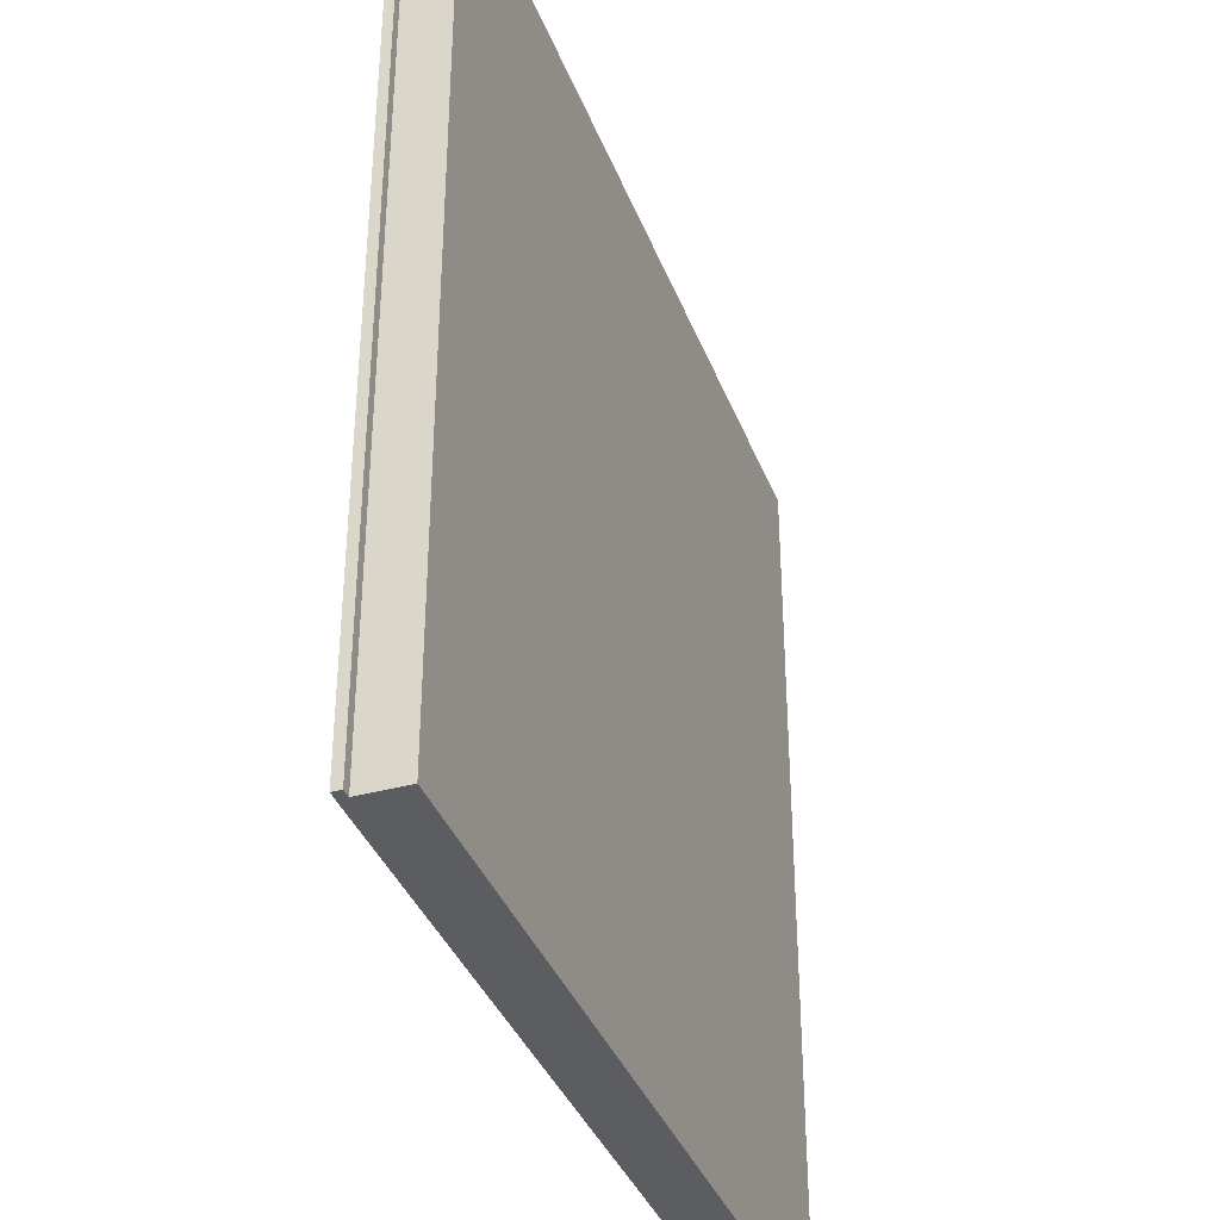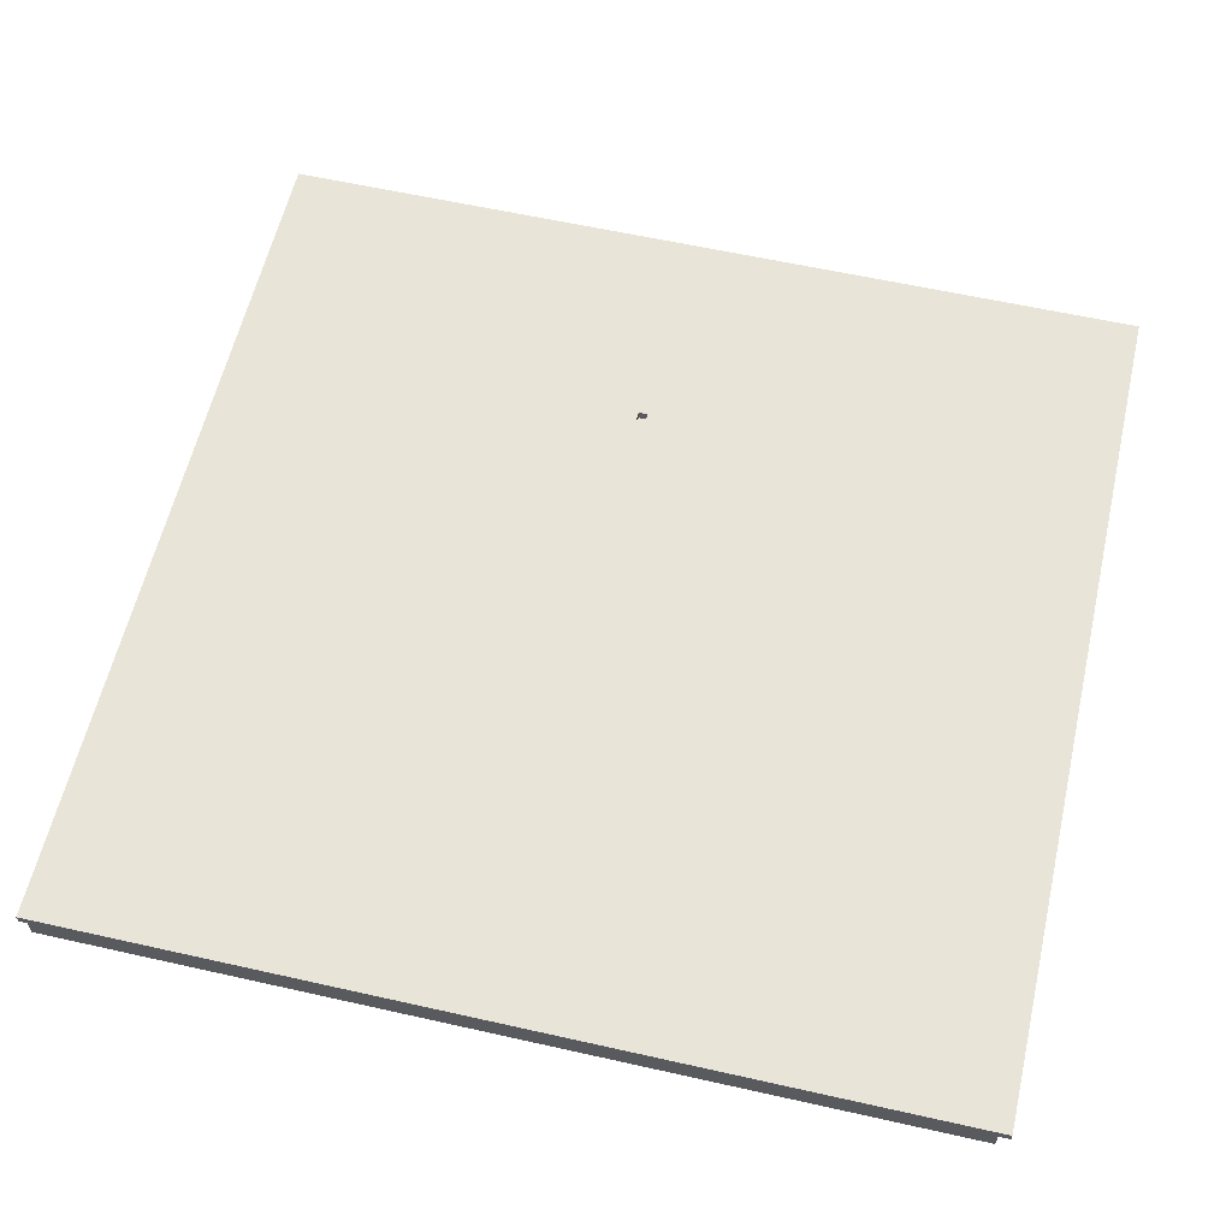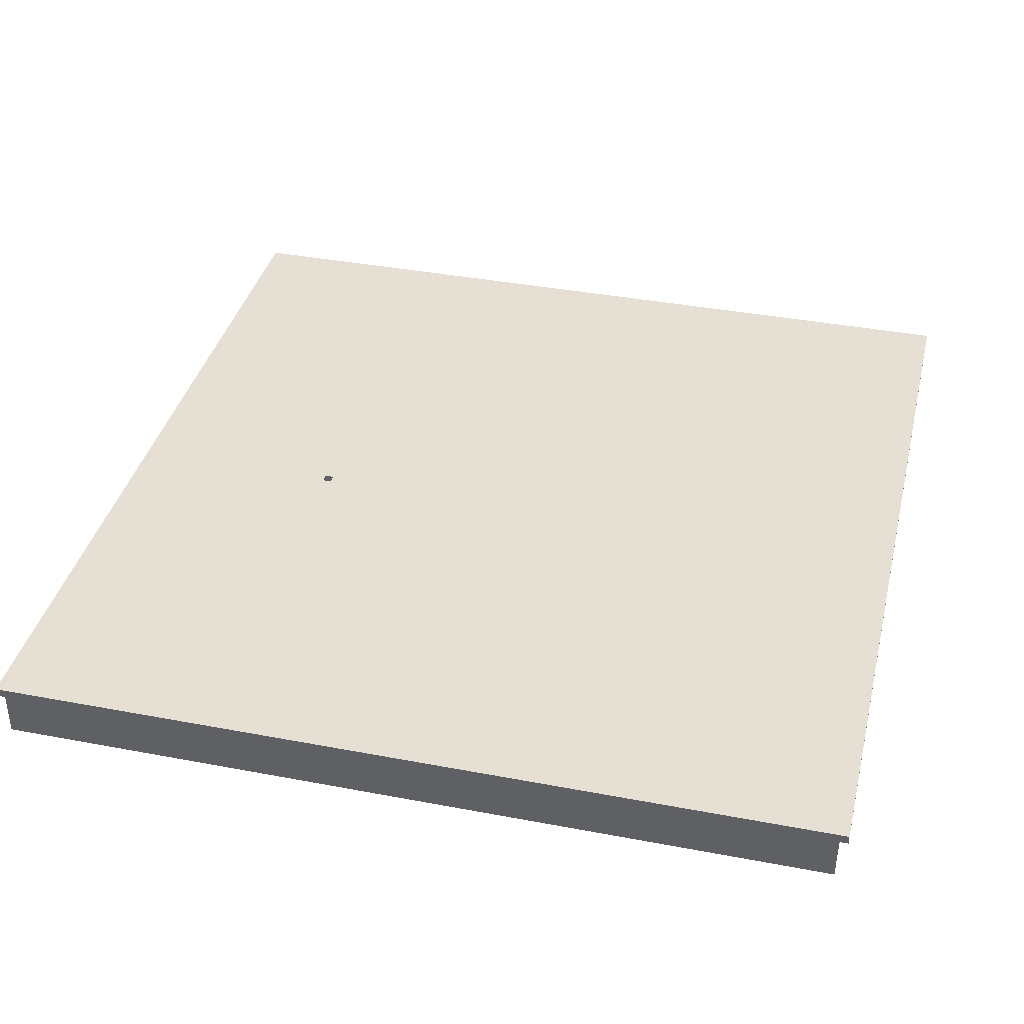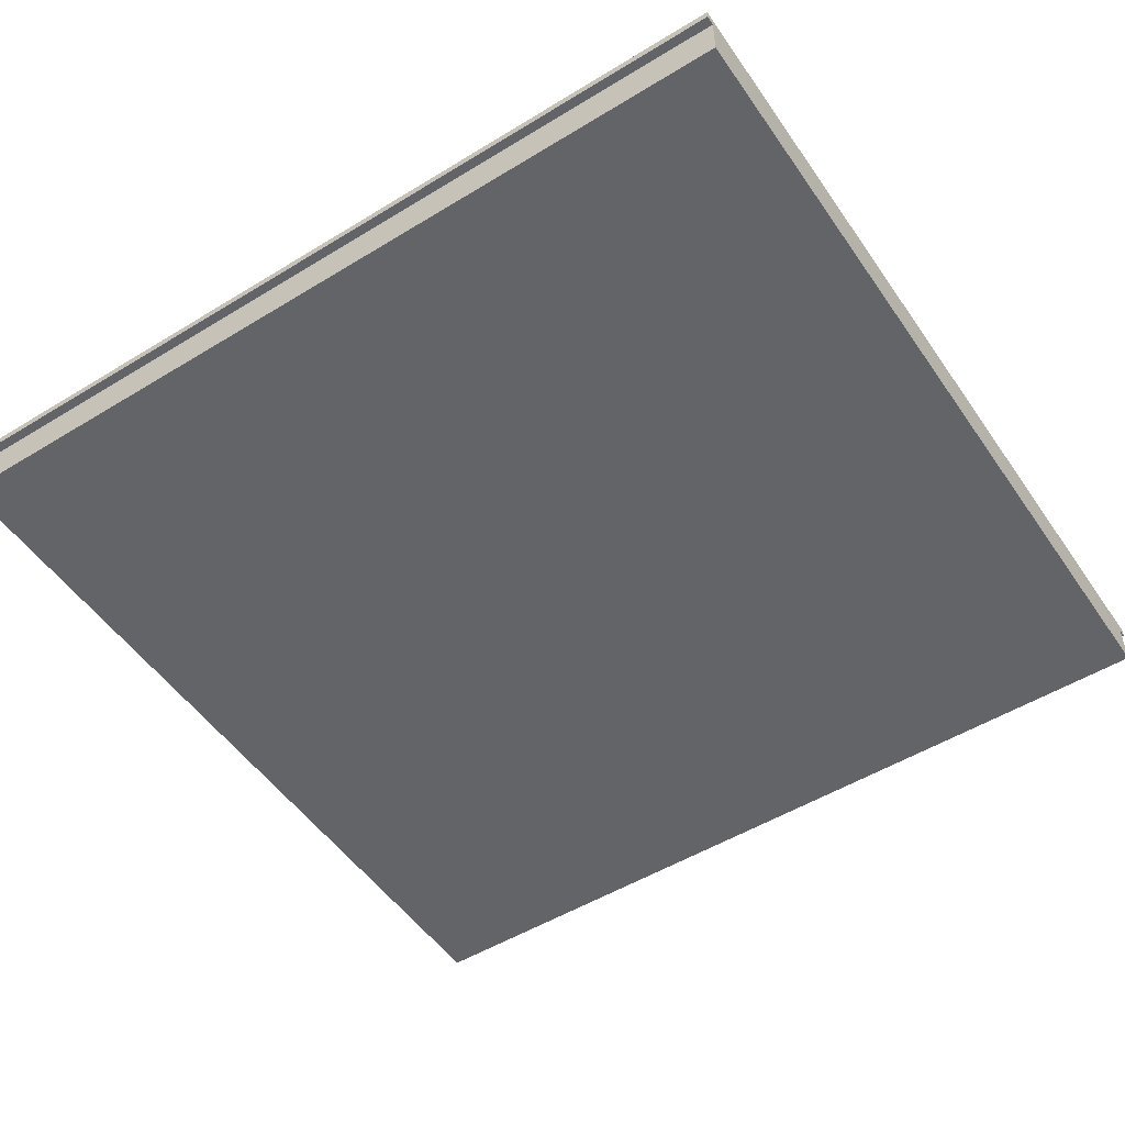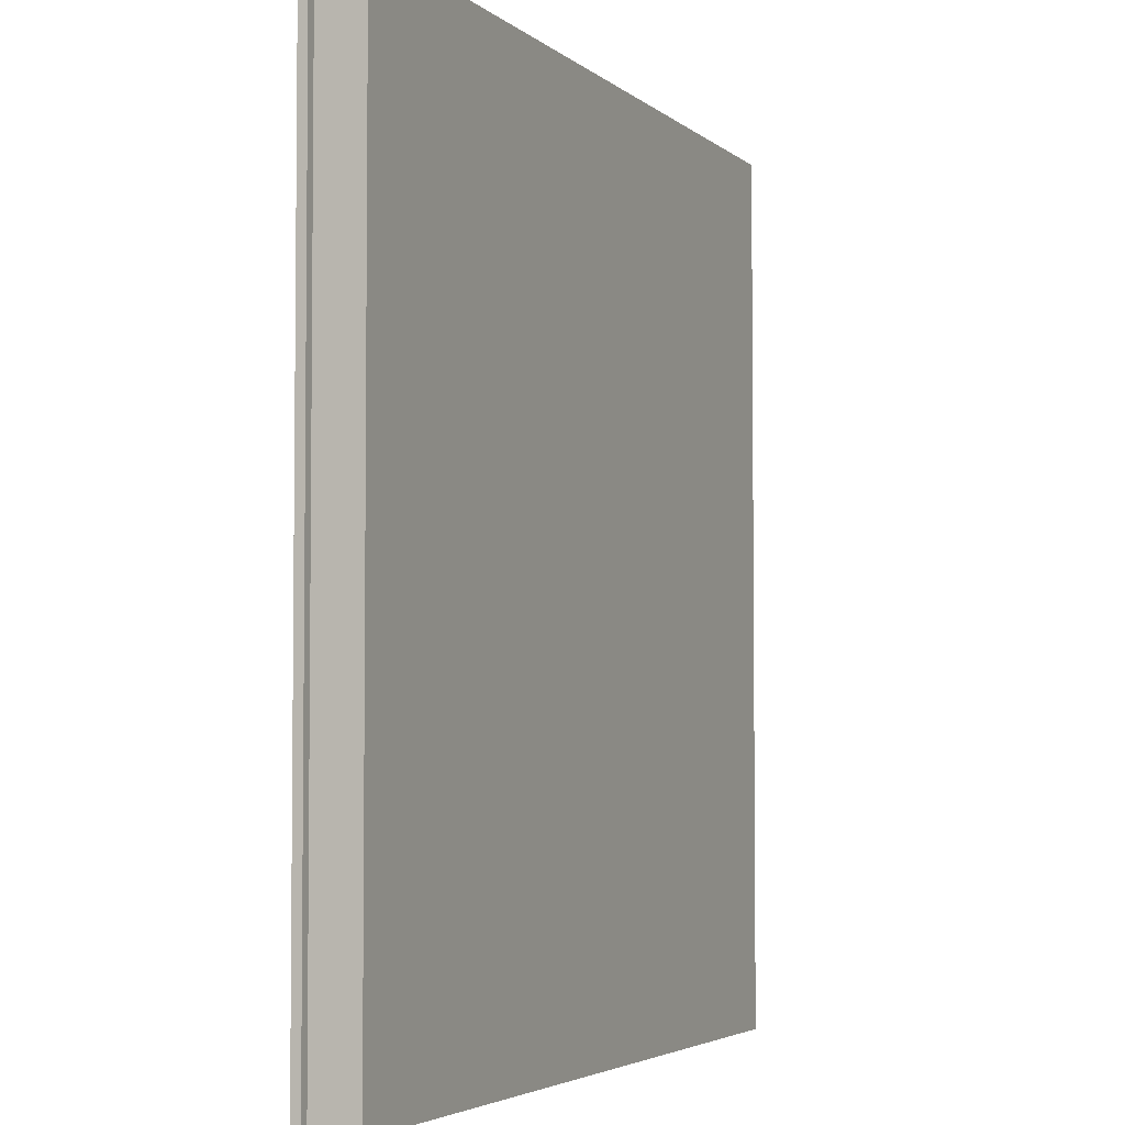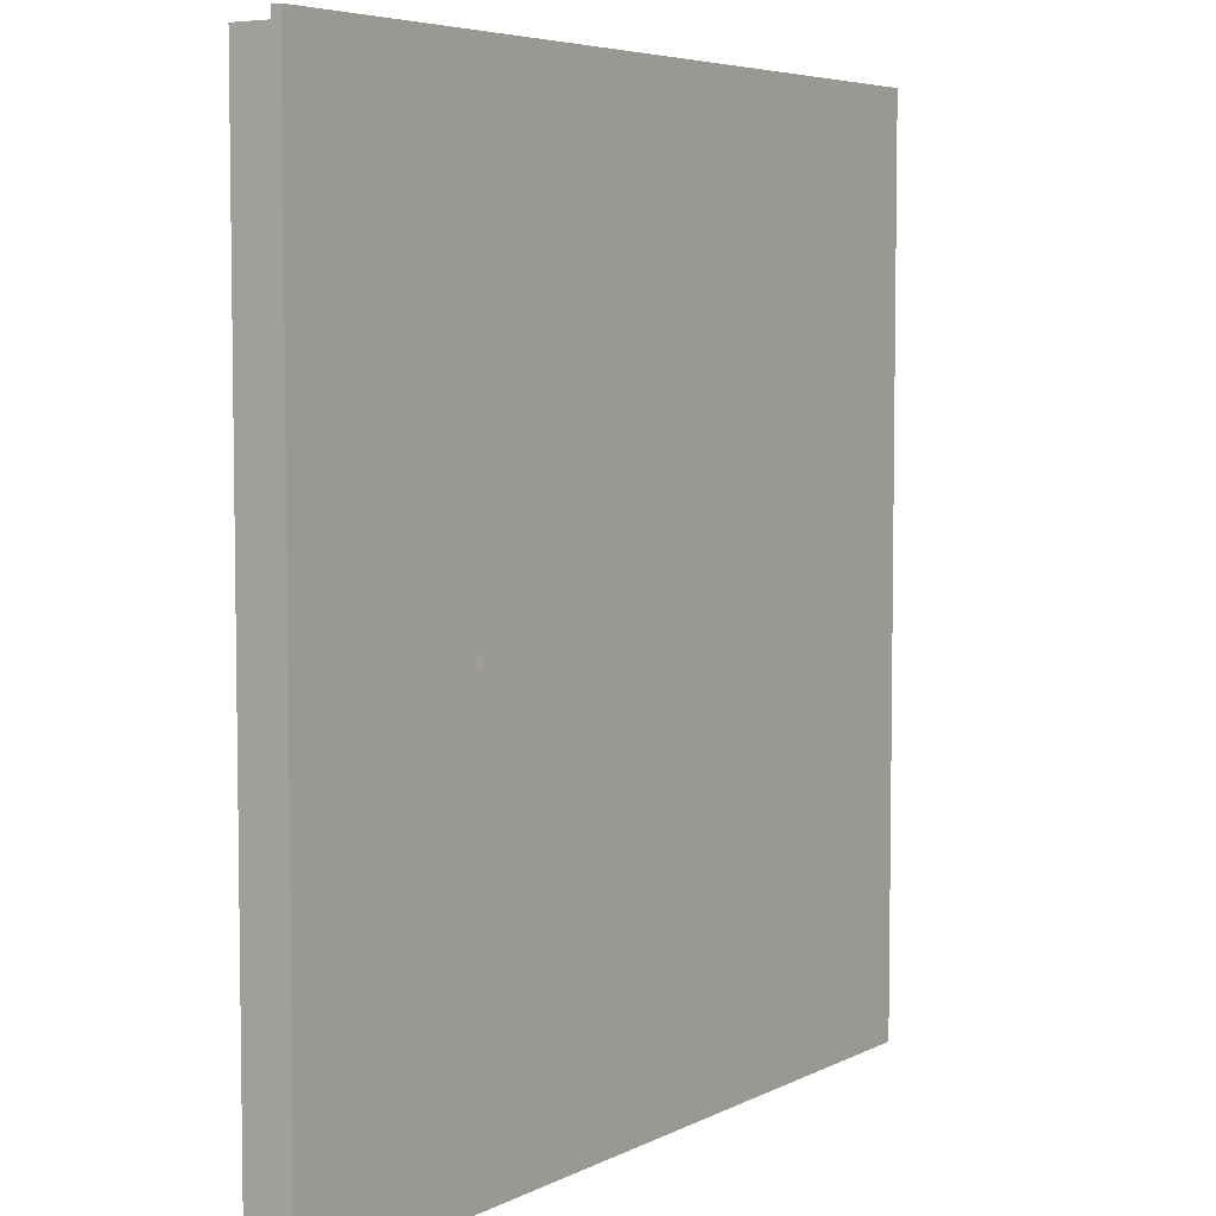
<metadata>
{"format":"obj","ext":"obj","renderer":"f3d","projection":"perspective","resolution":1024,"background":"white","views":[{"elev":-37.2,"azim":-70.4,"up":"+Z"},{"elev":59.8,"azim":-77.0,"up":"+Y"},{"elev":37.9,"azim":-166.4,"up":"+Y"},{"elev":-51.3,"azim":123.6,"up":"+Y"},{"elev":-3.9,"azim":-66.6,"up":"+Z"},{"elev":5.5,"azim":123.8,"up":"+Z"}]}
</metadata>
<code>
o
v -4.8 0.2 4.8
v -4.8 0.2 -5
v -4.8 0.3 4.8
v -4.8 0.3 -5
v -4.7 -0.3 4.7
v -4.7 -0.3 -5
v -4.7 0.2 4.7
v -4.7 0.2 -5
v 2.4 0.2 -0.3
v 2.4 0.2 -0.4
v 2.4 0.3 -0.3
v 2.4 0.3 -0.4
v 2.3 0.2 -0.3
v 2.3 0.2 -0.4
v 2.3 0.3 -0.3
v 2.3 0.3 -0.4
v 4.7 -0.3 4.7
v 4.7 -0.3 -5
v 4.7 0.2 4.7
v 4.7 0.2 -5
v 4.8 0.2 4.8
v 4.8 0.2 -5
v 4.8 0.3 4.8
v 4.8 0.3 -5
v -4.8 0.2 4.8
v -4.8 0.3 4.8
v 4.8 0.2 4.8
v 4.8 0.3 4.8
v -4.7 -0.3 4.7
v -4.7 0.2 4.7
v 4.7 -0.3 4.7
v 4.7 0.2 4.7
v 2.3 0.2 -0.4
v 2.3 0.3 -0.4
v 2.4 0.2 -0.4
v 2.4 0.3 -0.4
v 2.3 0.2 -0.3
v 2.3 0.3 -0.3
v 2.4 0.2 -0.3
v 2.4 0.3 -0.3
v -4.8 0.2 -5
v -4.8 0.3 -5
v -4.7 -0.3 -5
v -4.7 0.2 -5
v 4.7 -0.3 -5
v 4.7 0.2 -5
v 4.8 0.2 -5
v 4.8 0.3 -5
v -4.7 -0.3 4.7
v 4.7 -0.3 4.7
v -4.7 -0.3 -5
v 4.7 -0.3 -5
v -4.8 0.2 4.8
v 4.8 0.2 4.8
v -4.7 0.2 4.7
v 4.7 0.2 4.7
v -4.8 0.2 -5
v -4.7 0.2 -5
v 4.7 0.2 -5
v 4.8 0.2 -5
v 2.3 0.2 -0.3
v 2.4 0.2 -0.3
v 2.3 0.2 -0.4
v 2.4 0.2 -0.4
v -4.8 0.3 4.8
v 4.8 0.3 4.8
v 2.3 0.3 -0.3
v 2.4 0.3 -0.3
v 2.3 0.3 -0.4
v 2.4 0.3 -0.4
v -4.8 0.3 -5
v 4.8 0.3 -5
f 3 2 1
f 4 2 3
f 7 6 5
f 8 6 7
f 11 10 9
f 12 10 11
f 13 14 15
f 15 14 16
f 17 18 19
f 19 18 20
f 21 22 23
f 23 22 24
f 27 26 25
f 28 26 27
f 31 30 29
f 32 30 31
f 35 34 33
f 36 34 35
f 37 38 39
f 39 38 40
f 41 42 44
f 43 44 45
f 44 42 46
f 45 44 46
f 46 42 47
f 47 42 48
f 51 50 49
f 52 50 51
f 55 54 53
f 56 54 55
f 57 55 53
f 58 55 57
f 59 54 56
f 60 54 59
f 61 62 63
f 63 62 64
f 65 66 67
f 67 66 68
f 65 67 69
f 68 66 70
f 65 69 71
f 69 70 71
f 70 66 72
f 71 70 72

</code>
